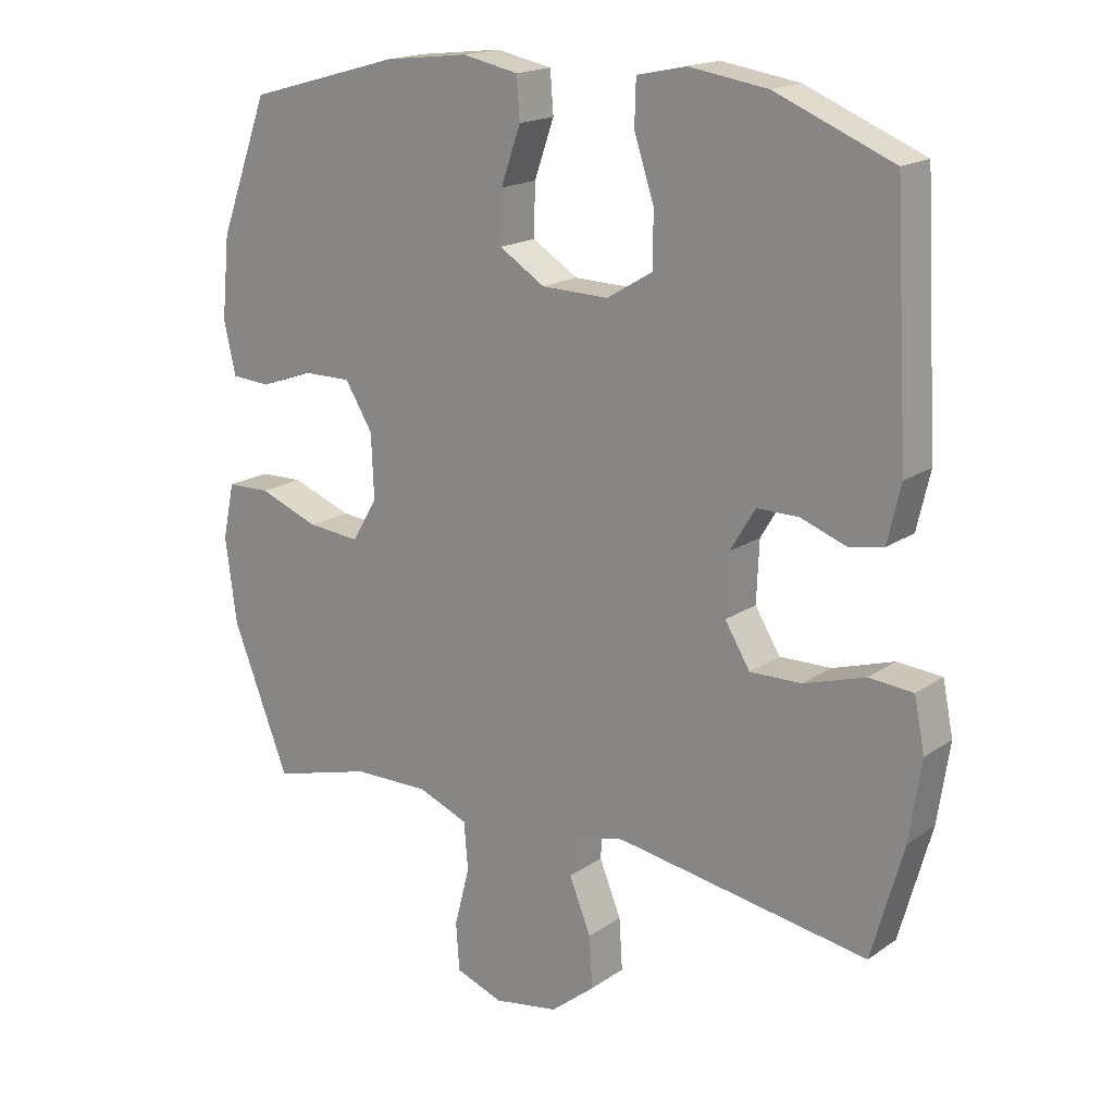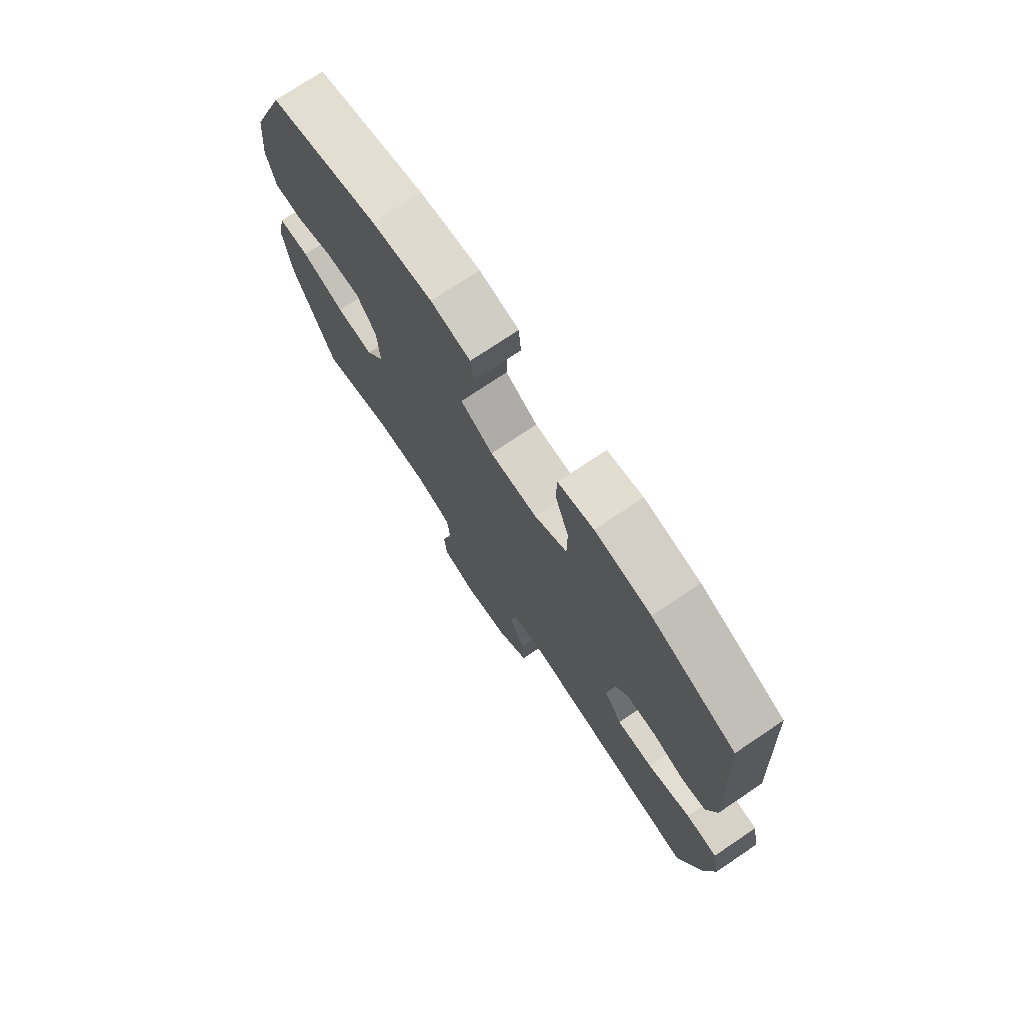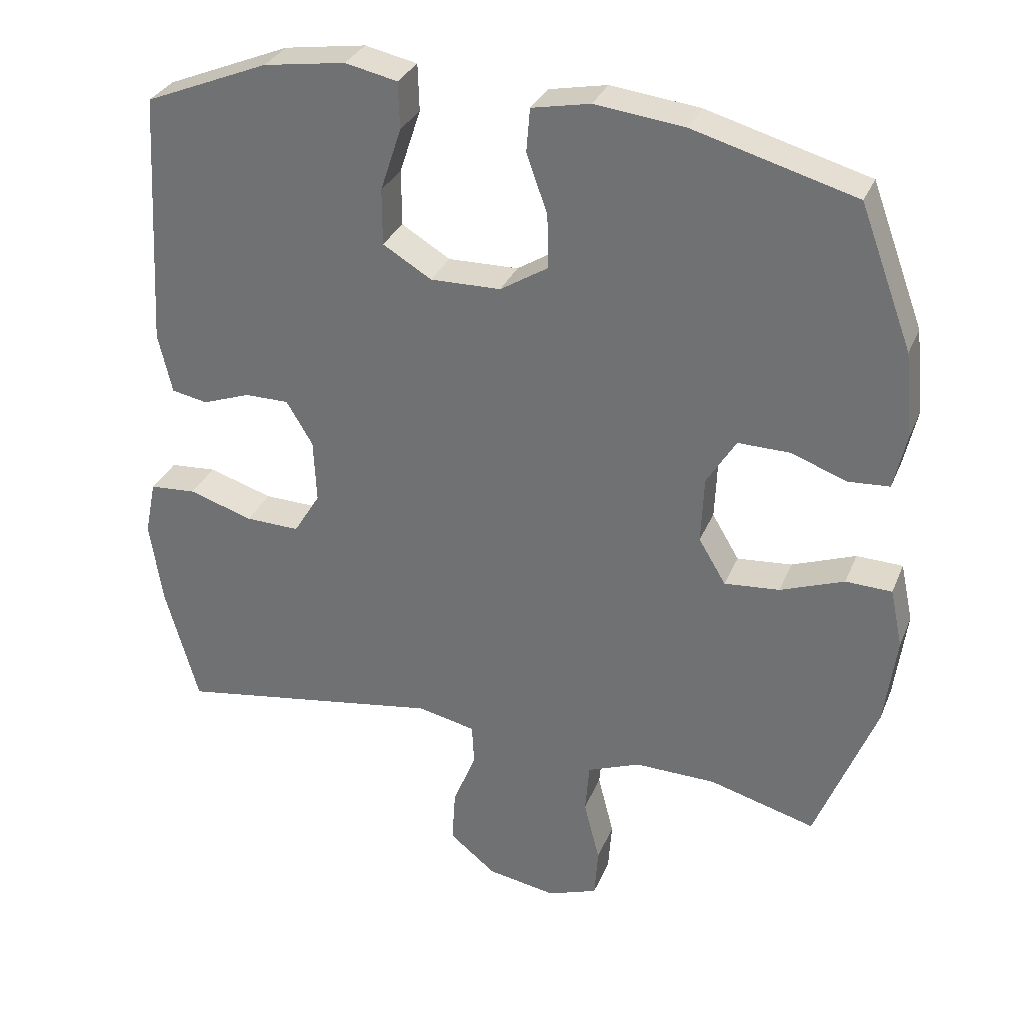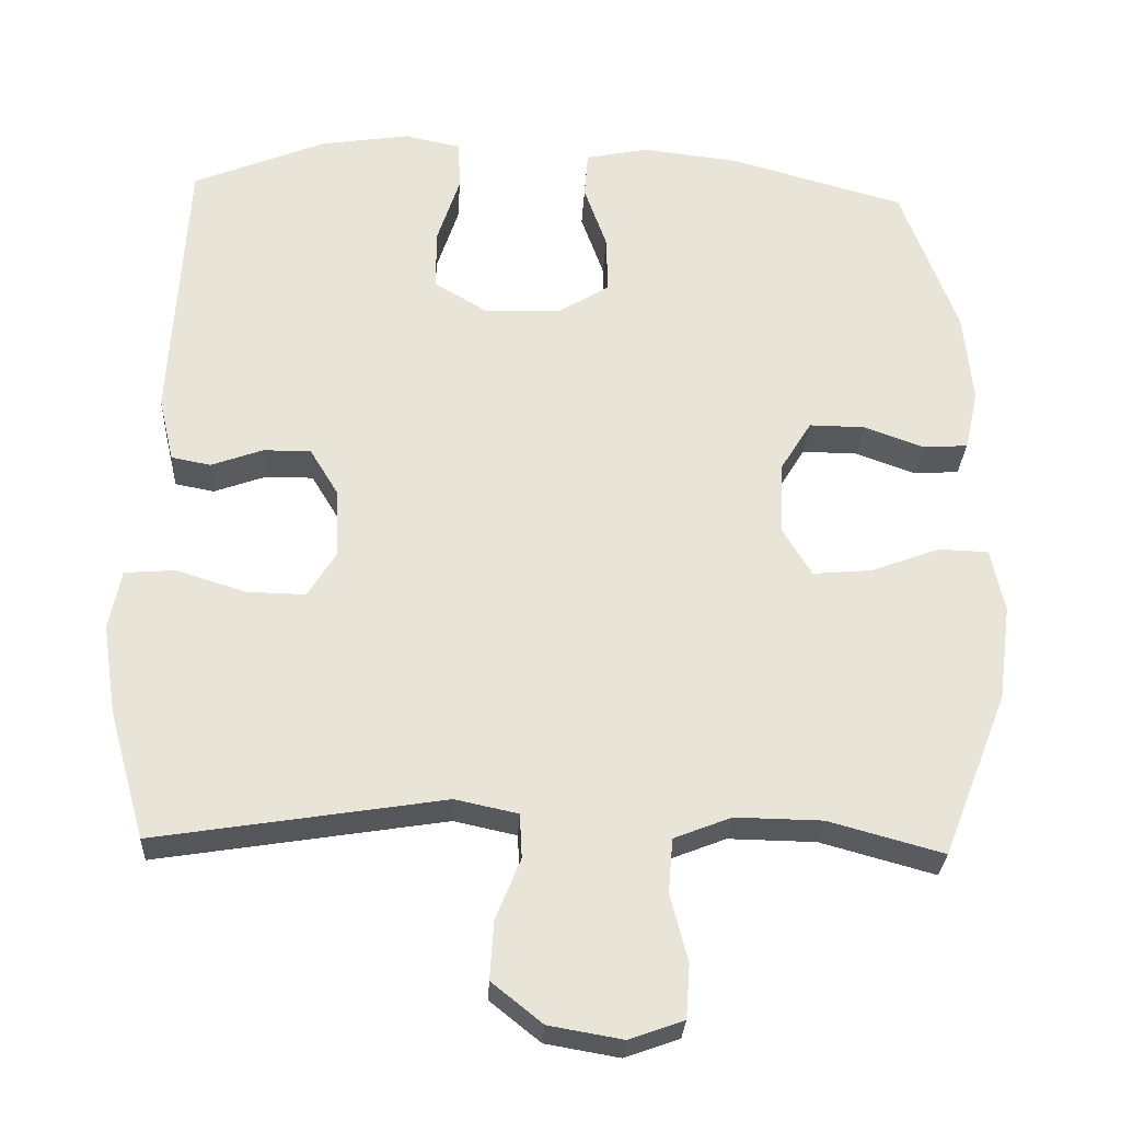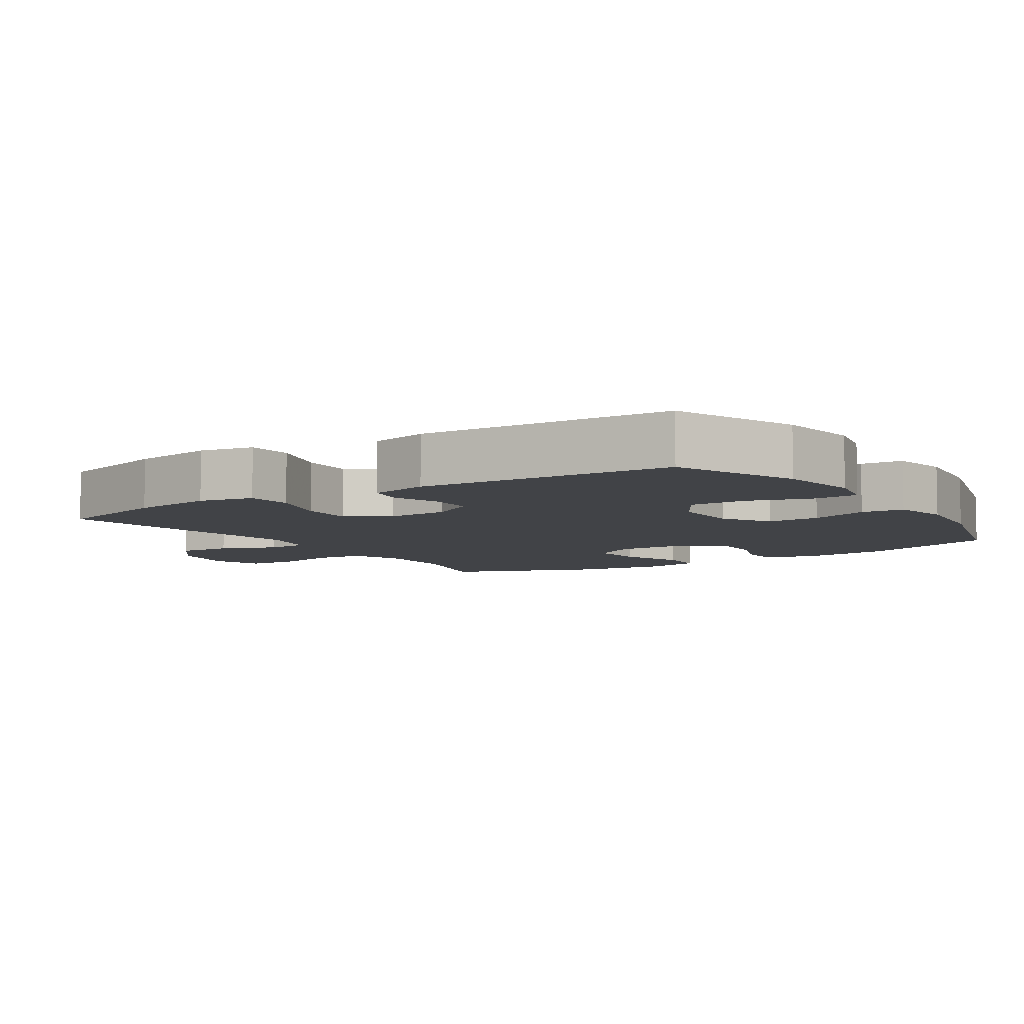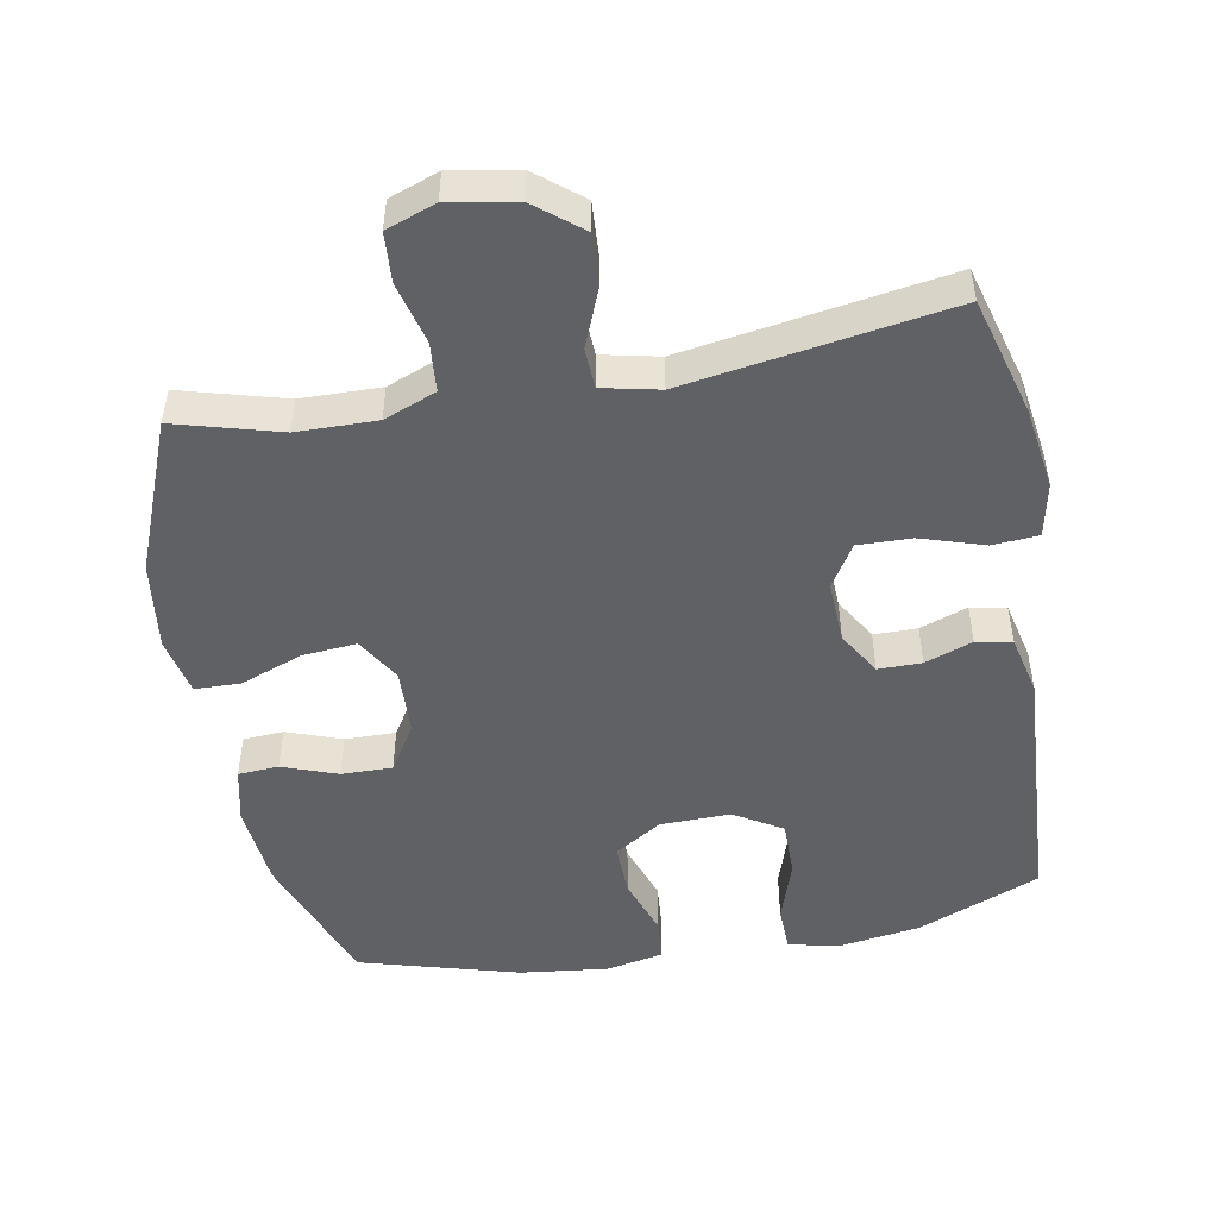
<metadata>
{"format":"obj","ext":"obj","renderer":"f3d","projection":"perspective","resolution":1024,"background":"white","views":[{"elev":17.8,"azim":-142.7,"up":"+Z"},{"elev":74.7,"azim":-123.9,"up":"+Z"},{"elev":31.3,"azim":19.9,"up":"+Z"},{"elev":-28.6,"azim":-2.9,"up":"+Z"},{"elev":-6.9,"azim":-56.9,"up":"+Y"},{"elev":-49.5,"azim":-169.7,"up":"+Y"}]}
</metadata>
<code>
v -0.5 0.07 -0.5
v -0.548 0.07 -0.329
v -0.566 0.07 -0.209
v -0.55 0.07 -0.13
v -0.483 0.07 -0.125
v -0.391 0.07 -0.154
v -0.313 0.07 -0.156
v -0.275 0.07 -0.094
v -0.279 0.07 -0.003
v -0.317 0.07 0.06
v -0.38 0.07 0.06
v -0.449 0.07 0.035
v -0.501 0.07 0.045
v -0.521 0.07 0.131
v -0.5 0.07 0.5
v -0.322 0.07 0.573
v -0.204 0.07 0.591
v -0.129 0.07 0.575
v -0.127 0.07 0.508
v -0.157 0.07 0.417
v -0.157 0.07 0.336
v -0.087 0.07 0.294
v 0.014 0.07 0.296
v 0.083 0.07 0.339
v 0.081 0.07 0.416
v 0.051 0.07 0.501
v 0.056 0.07 0.563
v 0.14 0.07 0.58
v 0.268 0.07 0.565
v 0.5 0.07 0.5
v 0.575 0.07 0.298
v 0.587 0.07 0.176
v 0.569 0.07 0.096
v 0.51 0.07 0.092
v 0.43 0.07 0.121
v 0.356 0.07 0.122
v 0.314 0.07 0.054
v 0.31 0.07 -0.042
v 0.349 0.07 -0.107
v 0.428 0.07 -0.1
v 0.519 0.07 -0.066
v 0.585 0.07 -0.068
v 0.603 0.07 -0.152
v 0.586 0.07 -0.281
v 0.5 0.07 -0.5
v 0.348 0.07 -0.458
v 0.232 0.07 -0.456
v 0.156 0.07 -0.486
v 0.15 0.07 -0.558
v 0.173 0.07 -0.648
v 0.168 0.07 -0.72
v 0.096 0.07 -0.746
v -0.002 0.07 -0.729
v -0.069 0.07 -0.675
v -0.064 0.07 -0.597
v -0.031 0.07 -0.516
v -0.034 0.07 -0.457
v -0.117 0.07 -0.439
v -0.5 0 -0.5
v -0.548 0 -0.329
v -0.566 0 -0.209
v -0.55 0 -0.13
v -0.483 0 -0.125
v -0.391 0 -0.154
v -0.313 0 -0.156
v -0.275 0 -0.094
v -0.279 0 -0.003
v -0.317 0 0.06
v -0.38 0 0.06
v -0.449 0 0.035
v -0.501 0 0.045
v -0.521 0 0.131
v -0.5 0 0.5
v -0.322 0 0.573
v -0.204 0 0.591
v -0.129 0 0.575
v -0.127 0 0.508
v -0.157 0 0.417
v -0.157 0 0.336
v -0.087 0 0.294
v 0.014 0 0.296
v 0.083 0 0.339
v 0.081 0 0.416
v 0.051 0 0.501
v 0.056 0 0.563
v 0.14 0 0.58
v 0.268 0 0.565
v 0.5 0 0.5
v 0.575 0 0.298
v 0.587 0 0.176
v 0.569 0 0.096
v 0.51 0 0.092
v 0.43 0 0.121
v 0.356 0 0.122
v 0.314 0 0.054
v 0.31 0 -0.042
v 0.349 0 -0.107
v 0.428 0 -0.1
v 0.519 0 -0.066
v 0.585 0 -0.068
v 0.603 0 -0.152
v 0.586 0 -0.281
v 0.5 0 -0.5
v 0.348 0 -0.458
v 0.232 0 -0.456
v 0.156 0 -0.486
v 0.15 0 -0.558
v 0.173 0 -0.648
v 0.168 0 -0.72
v 0.096 0 -0.746
v -0.002 0 -0.729
v -0.069 0 -0.675
v -0.064 0 -0.597
v -0.031 0 -0.516
v -0.034 0 -0.457
v -0.117 0 -0.439
f 54 55 56
f 53 54 56
f 52 53 56
f 51 52 56
f 50 51 56
f 49 50 56
f 48 49 56 57
f 47 48 57 58
f 44 45 46
f 43 44 46
f 42 43 46
f 41 42 46
f 40 41 46
f 46 47 58
f 40 46 58
f 39 40 58
f 33 34 35
f 32 33 35
f 31 32 35
f 30 31 35
f 29 30 35
f 28 29 35
f 27 28 35
f 26 27 35
f 25 26 35
f 24 25 35 36
f 23 24 36 37
f 18 19 20
f 17 18 20
f 16 17 20
f 15 16 20
f 14 15 20
f 13 14 20
f 12 13 20
f 11 12 20
f 10 11 20 21
f 9 10 21 22
f 4 5 6
f 3 4 6
f 2 3 6
f 1 2 6
f 58 1 6
f 58 6 7
f 58 7 8
f 39 58 8
f 38 39 8
f 23 37 38
f 22 23 38
f 9 22 38
f 8 9 38
f 114 113 112
f 114 112 111
f 114 111 110
f 114 110 109
f 114 109 108
f 114 108 107
f 115 114 107 106
f 116 115 106 105
f 104 103 102
f 104 102 101
f 104 101 100
f 104 100 99
f 104 99 98
f 116 105 104
f 116 104 98
f 116 98 97
f 93 92 91
f 93 91 90
f 93 90 89
f 93 89 88
f 93 88 87
f 93 87 86
f 93 86 85
f 93 85 84
f 93 84 83
f 94 93 83 82
f 95 94 82 81
f 78 77 76
f 78 76 75
f 78 75 74
f 78 74 73
f 78 73 72
f 78 72 71
f 78 71 70
f 78 70 69
f 79 78 69 68
f 80 79 68 67
f 64 63 62
f 64 62 61
f 64 61 60
f 64 60 59
f 64 59 116
f 65 64 116
f 66 65 116
f 66 116 97
f 66 97 96
f 96 95 81
f 96 81 80
f 96 80 67
f 96 67 66
f 1 59 60 2
f 2 60 61 3
f 3 61 62 4
f 4 62 63 5
f 5 63 64 6
f 6 64 65 7
f 7 65 66 8
f 8 66 67 9
f 9 67 68 10
f 10 68 69 11
f 11 69 70 12
f 12 70 71 13
f 13 71 72 14
f 14 72 73 15
f 15 73 74 16
f 16 74 75 17
f 17 75 76 18
f 18 76 77 19
f 19 77 78 20
f 20 78 79 21
f 21 79 80 22
f 22 80 81 23
f 23 81 82 24
f 24 82 83 25
f 25 83 84 26
f 26 84 85 27
f 27 85 86 28
f 28 86 87 29
f 29 87 88 30
f 30 88 89 31
f 31 89 90 32
f 32 90 91 33
f 33 91 92 34
f 34 92 93 35
f 35 93 94 36
f 36 94 95 37
f 37 95 96 38
f 38 96 97 39
f 39 97 98 40
f 40 98 99 41
f 41 99 100 42
f 42 100 101 43
f 43 101 102 44
f 44 102 103 45
f 45 103 104 46
f 46 104 105 47
f 47 105 106 48
f 48 106 107 49
f 49 107 108 50
f 50 108 109 51
f 51 109 110 52
f 52 110 111 53
f 53 111 112 54
f 54 112 113 55
f 55 113 114 56
f 56 114 115 57
f 57 115 116 58
f 58 116 59 1

</code>
